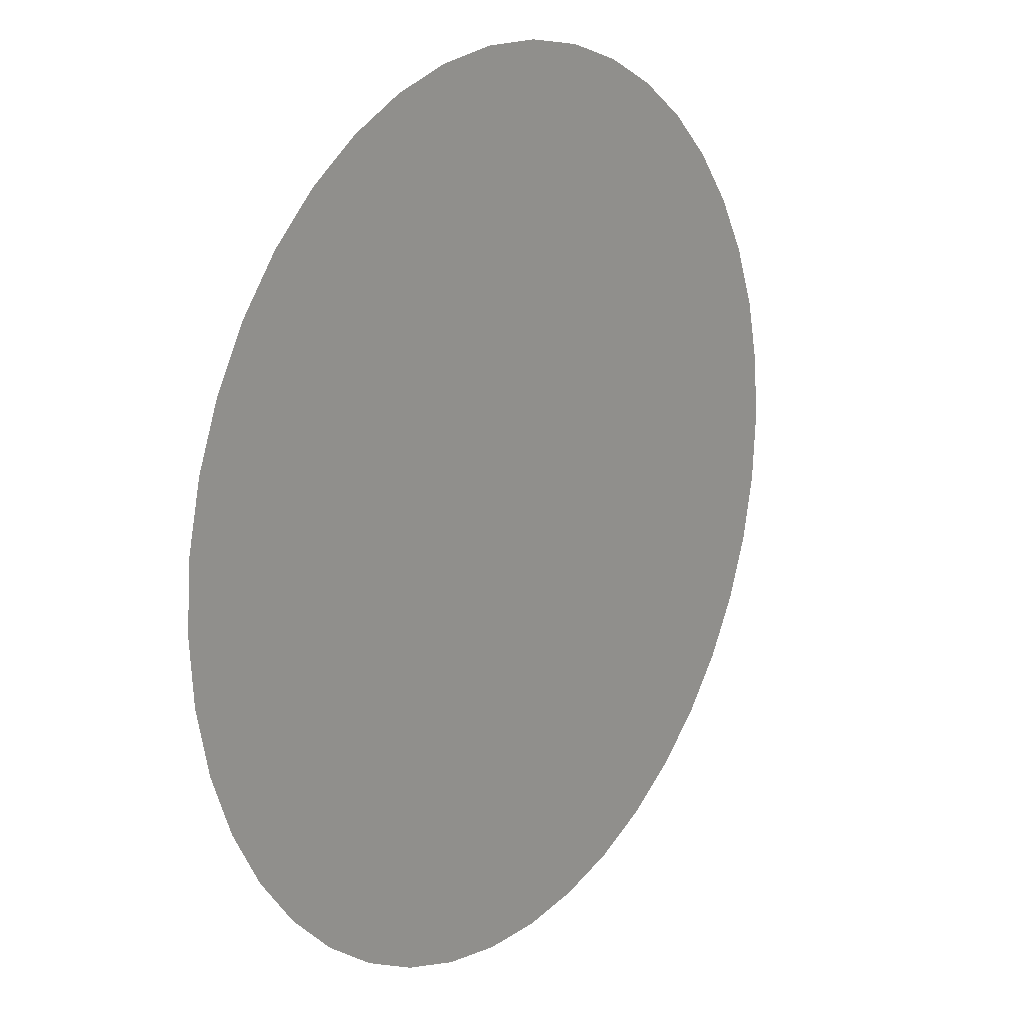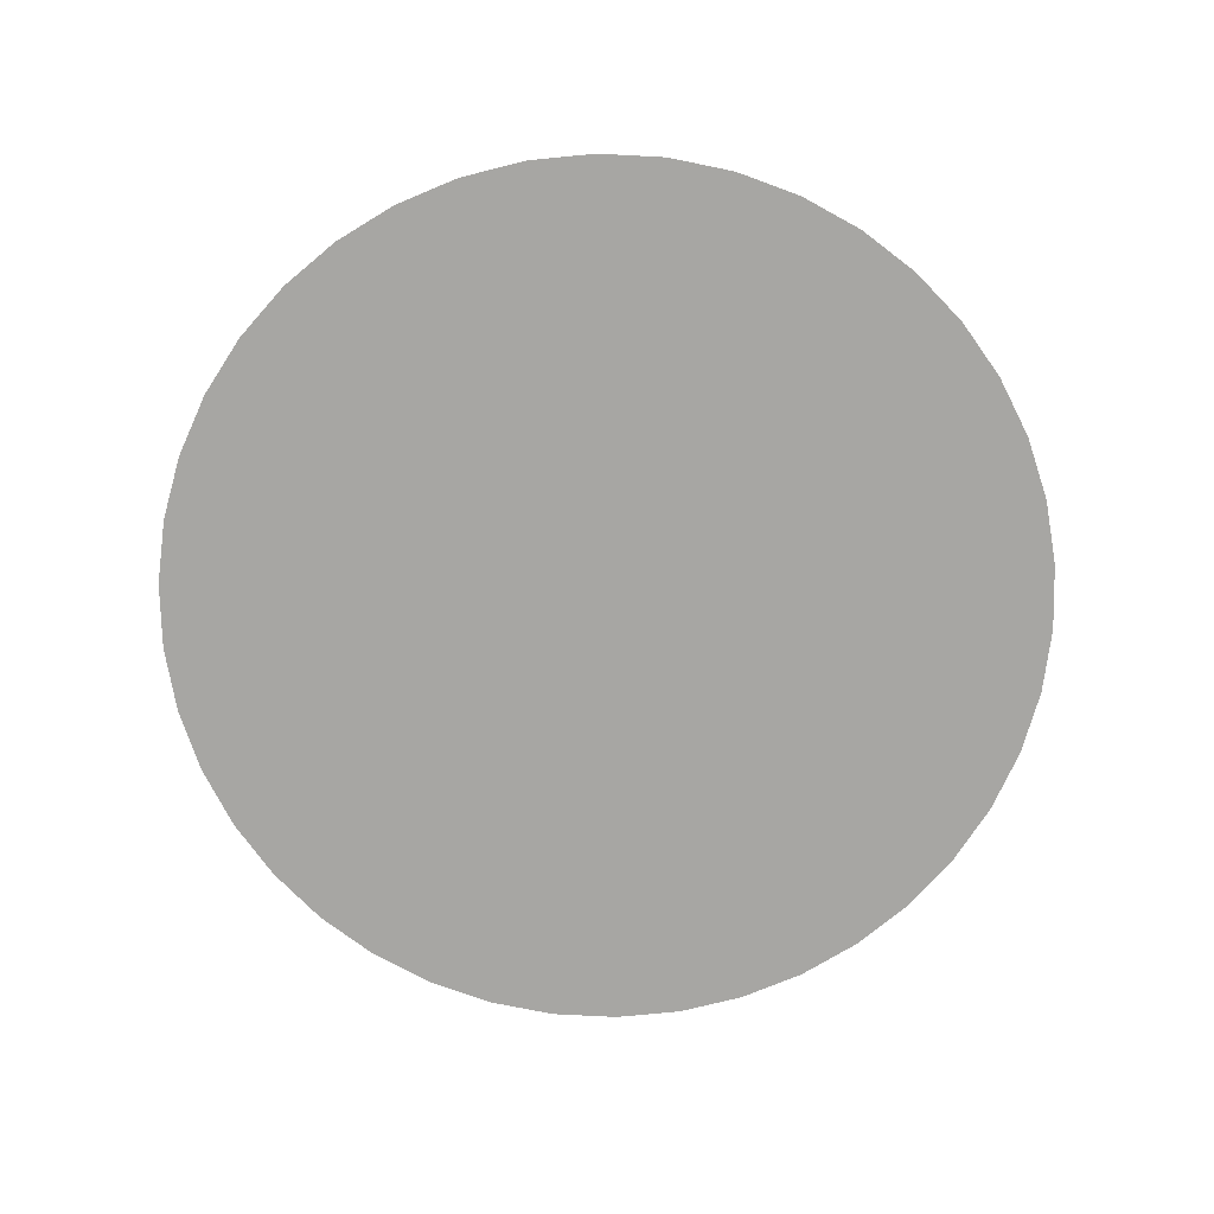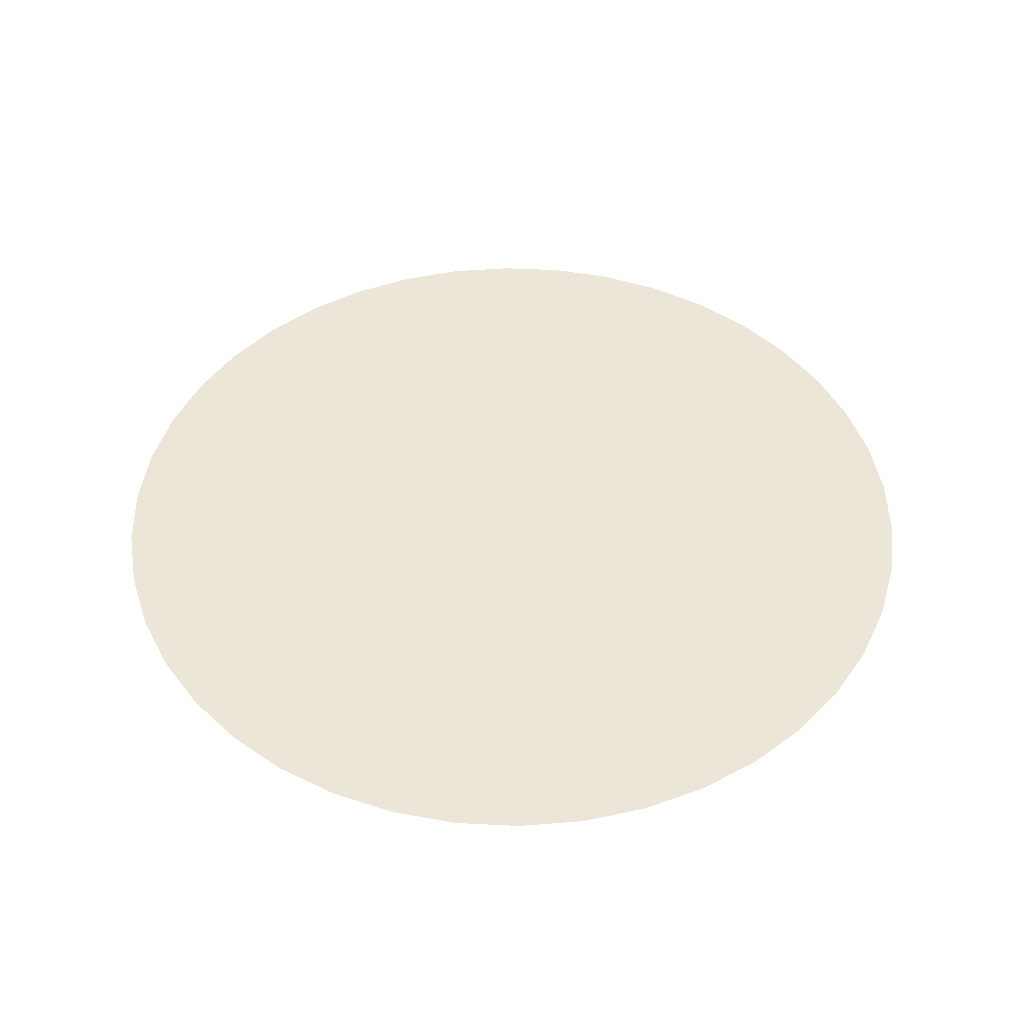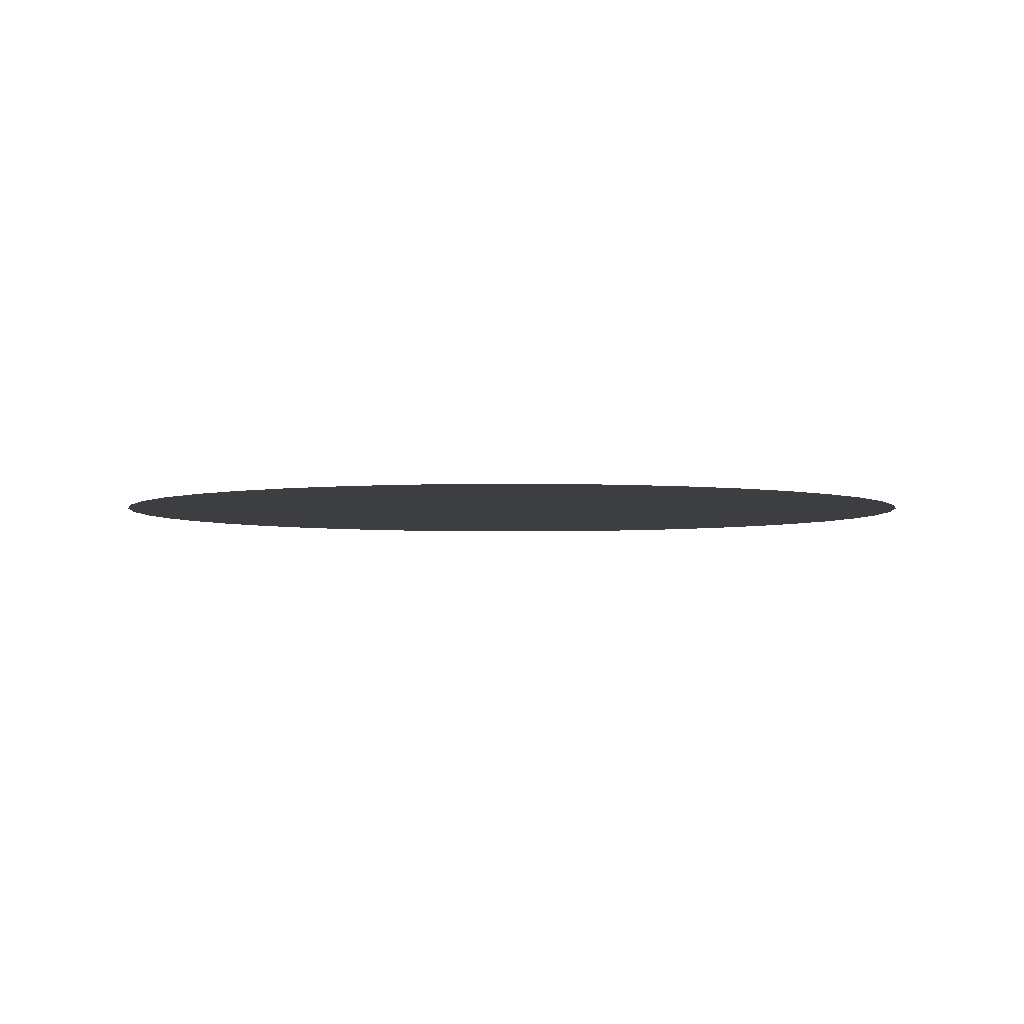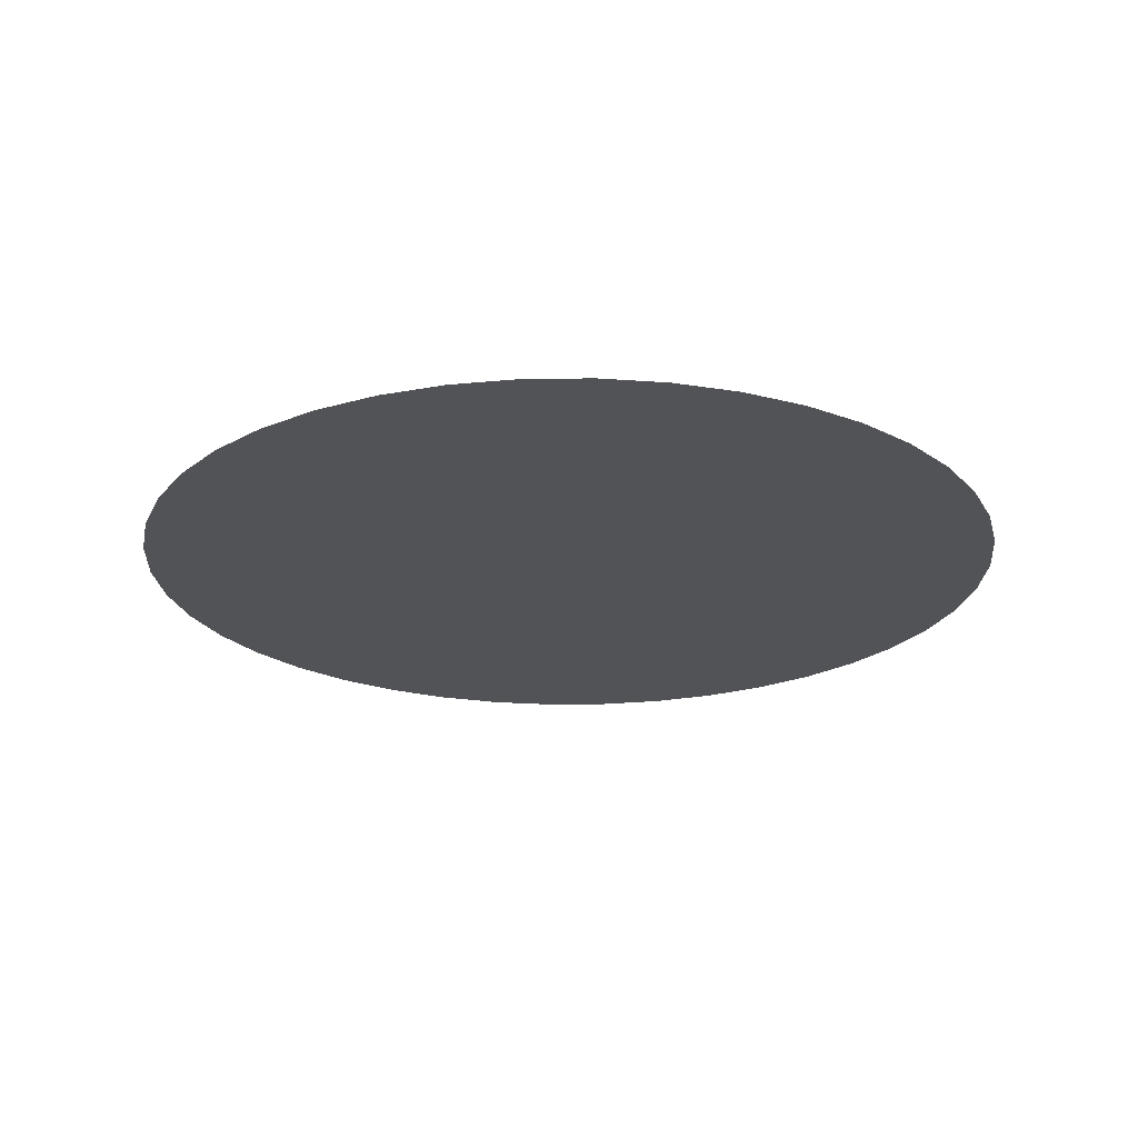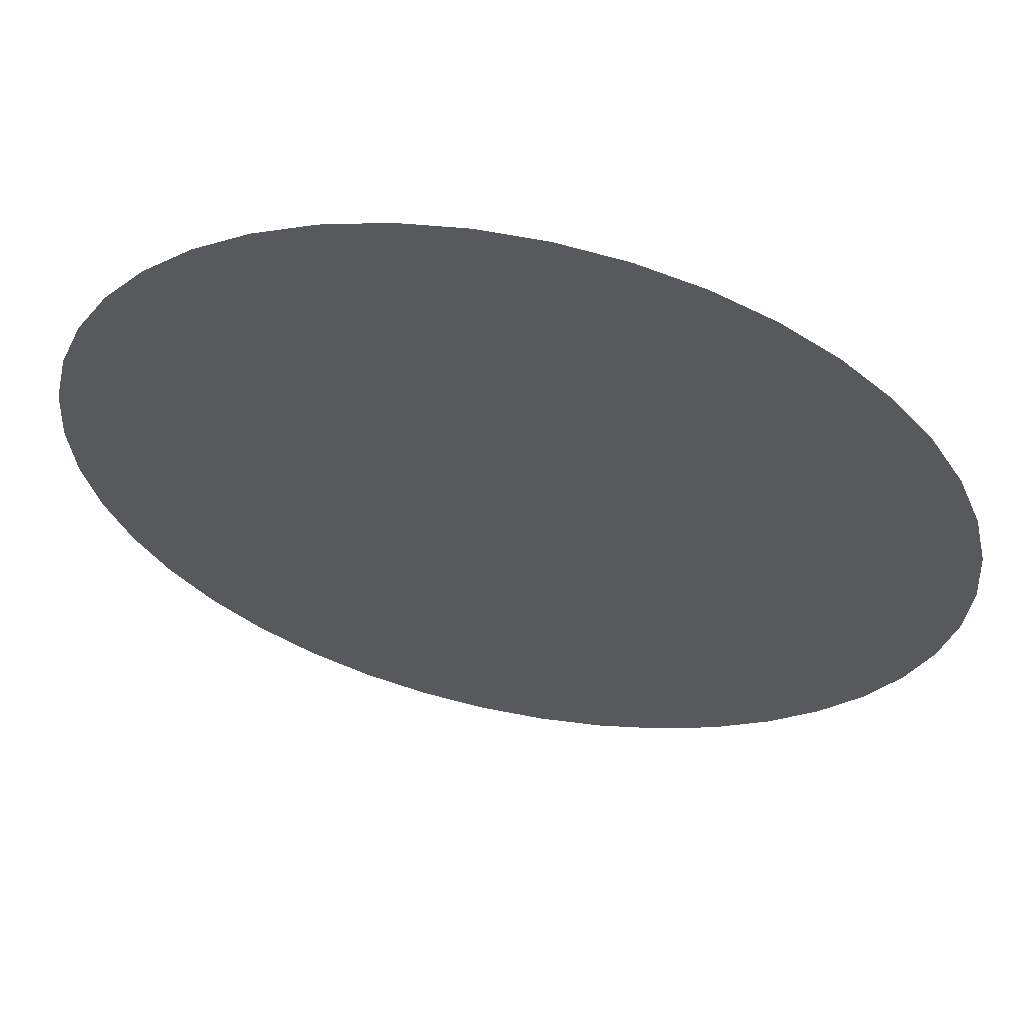
<metadata>
{"format":"obj","ext":"obj","renderer":"f3d","projection":"perspective","resolution":1024,"background":"white","views":[{"elev":16.5,"azim":-53.3,"up":"+Y"},{"elev":-74.1,"azim":-63.0,"up":"+Z"},{"elev":46.6,"azim":29.0,"up":"+Z"},{"elev":-3.5,"azim":-128.8,"up":"+Z"},{"elev":-22.2,"azim":155.5,"up":"+Z"},{"elev":59.9,"azim":11.6,"up":"+Y"}]}
</metadata>
<code>
g KK-Floor
v 10.32 1.595 0.01241
v 10.43 0.1929 0.01241
v 1.02 0.1929 0.01241
v 10.01 2.966 0.01241
v 10.32 -1.21 0.01241
v 9.498 4.276 0.01241
v 10.01 -2.581 0.01241
v 8.795 5.494 0.01241
v 9.498 -3.89 0.01241
v 7.918 6.593 0.01241
v 8.795 -5.108 0.01241
v 6.887 7.55 0.01241
v 7.918 -6.207 0.01241
v 5.725 8.342 0.01241
v 6.887 -7.164 0.01241
v 4.458 8.952 0.01241
v 5.725 -7.956 0.01241
v 3.114 9.367 0.01241
v 4.458 -8.566 0.01241
v 1.723 9.576 0.01241
v 3.114 -8.981 0.01241
v 0.3168 9.576 0.01241
v 1.723 -9.191 0.01241
v -1.074 9.367 0.01241
v 0.3167 -9.191 0.01241
v -2.418 8.952 0.01241
v -1.074 -8.981 0.01241
v -3.685 8.342 0.01241
v -2.418 -8.566 0.01241
v -4.847 7.55 0.01241
v -3.685 -7.956 0.01241
v -5.878 6.593 0.01241
v -4.847 -7.164 0.01241
v -6.755 5.494 0.01241
v -5.878 -6.207 0.01241
v -7.458 4.276 0.01241
v -6.755 -5.108 0.01241
v -7.972 2.967 0.01241
v -7.458 -3.89 0.01241
v -8.285 1.595 0.01241
v -7.972 -2.581 0.01241
v -8.39 0.1929 0.01241
v -8.285 -1.21 0.01241
g KK-Floor_0
f 3 2 1
f 3 1 4
f 3 5 2
f 3 4 6
f 3 7 5
f 3 6 8
f 3 9 7
f 3 8 10
f 3 11 9
f 3 10 12
f 3 13 11
f 3 12 14
f 3 15 13
f 3 14 16
f 3 17 15
f 3 16 18
f 3 19 17
f 3 18 20
f 3 21 19
f 3 20 22
f 3 23 21
f 3 22 24
f 3 25 23
f 3 24 26
f 3 27 25
f 3 26 28
f 3 29 27
f 3 28 30
f 3 31 29
f 3 30 32
f 3 33 31
f 3 32 34
f 3 35 33
f 3 34 36
f 3 37 35
f 3 36 38
f 3 39 37
f 3 38 40
f 3 41 39
f 3 40 42
f 3 43 41
f 3 42 43

</code>
